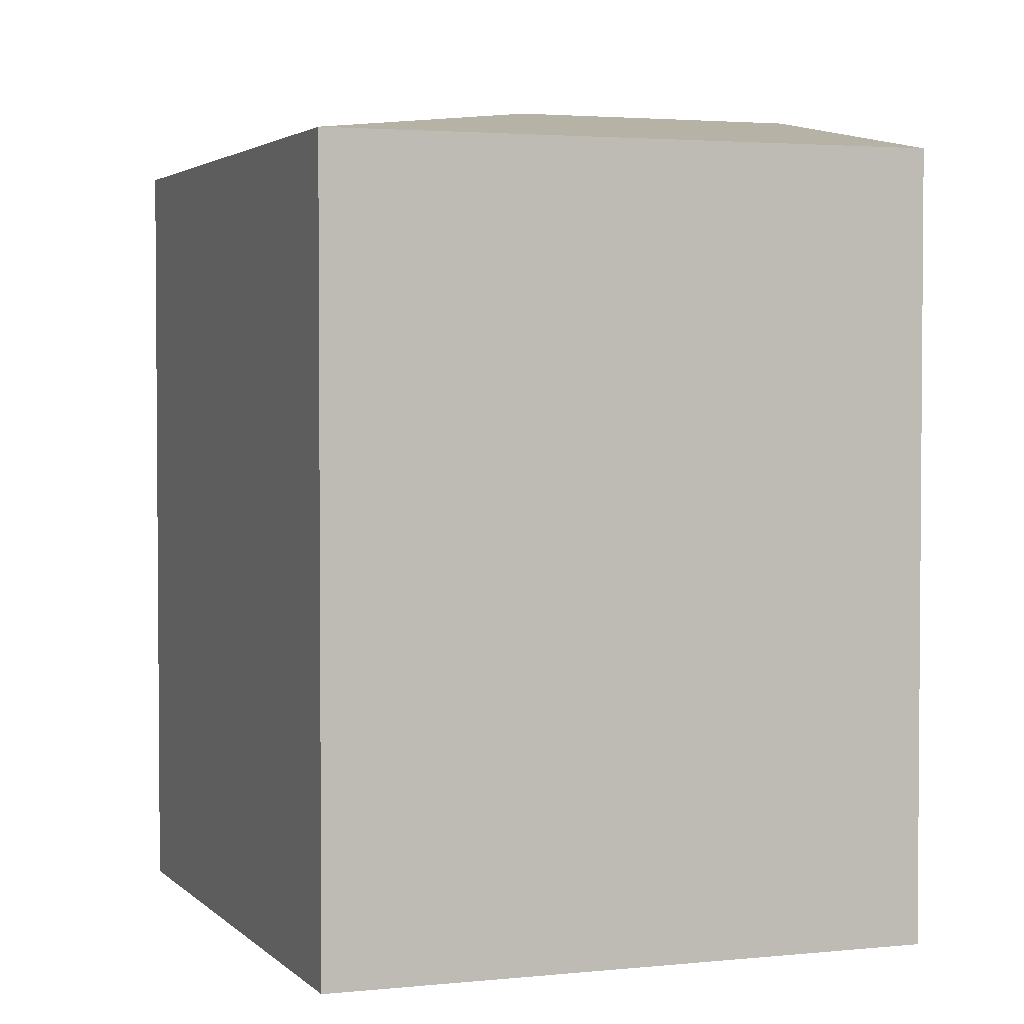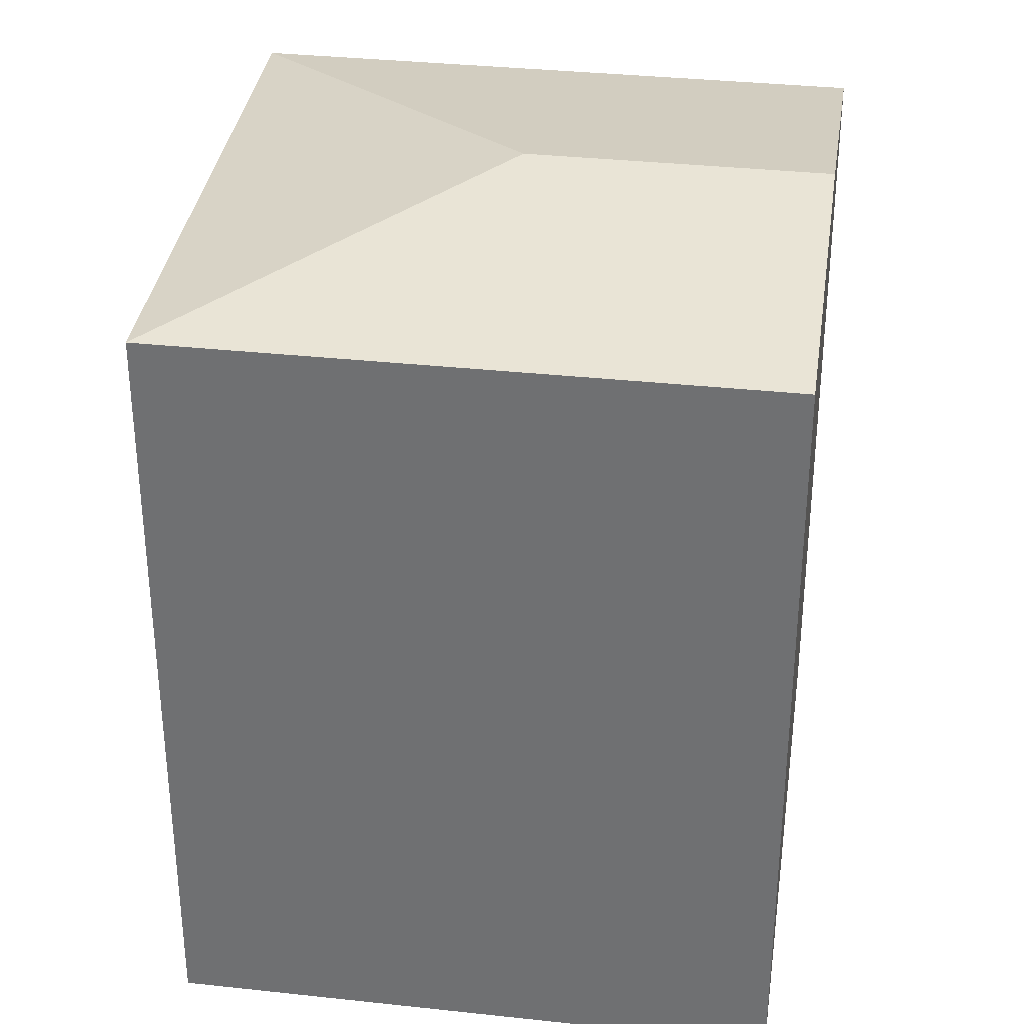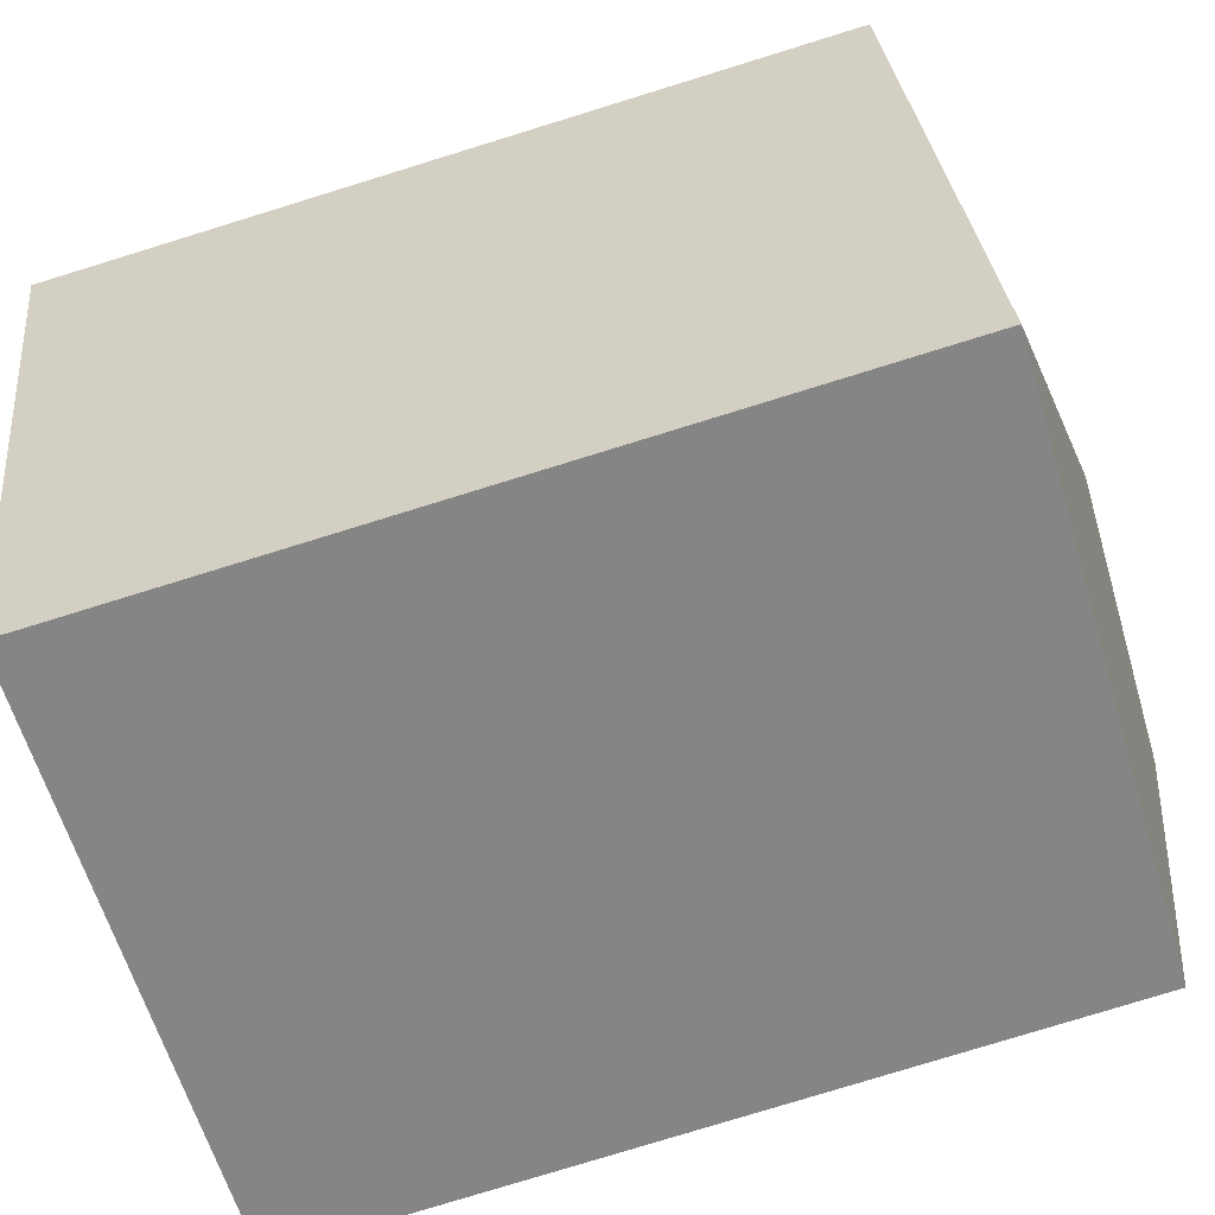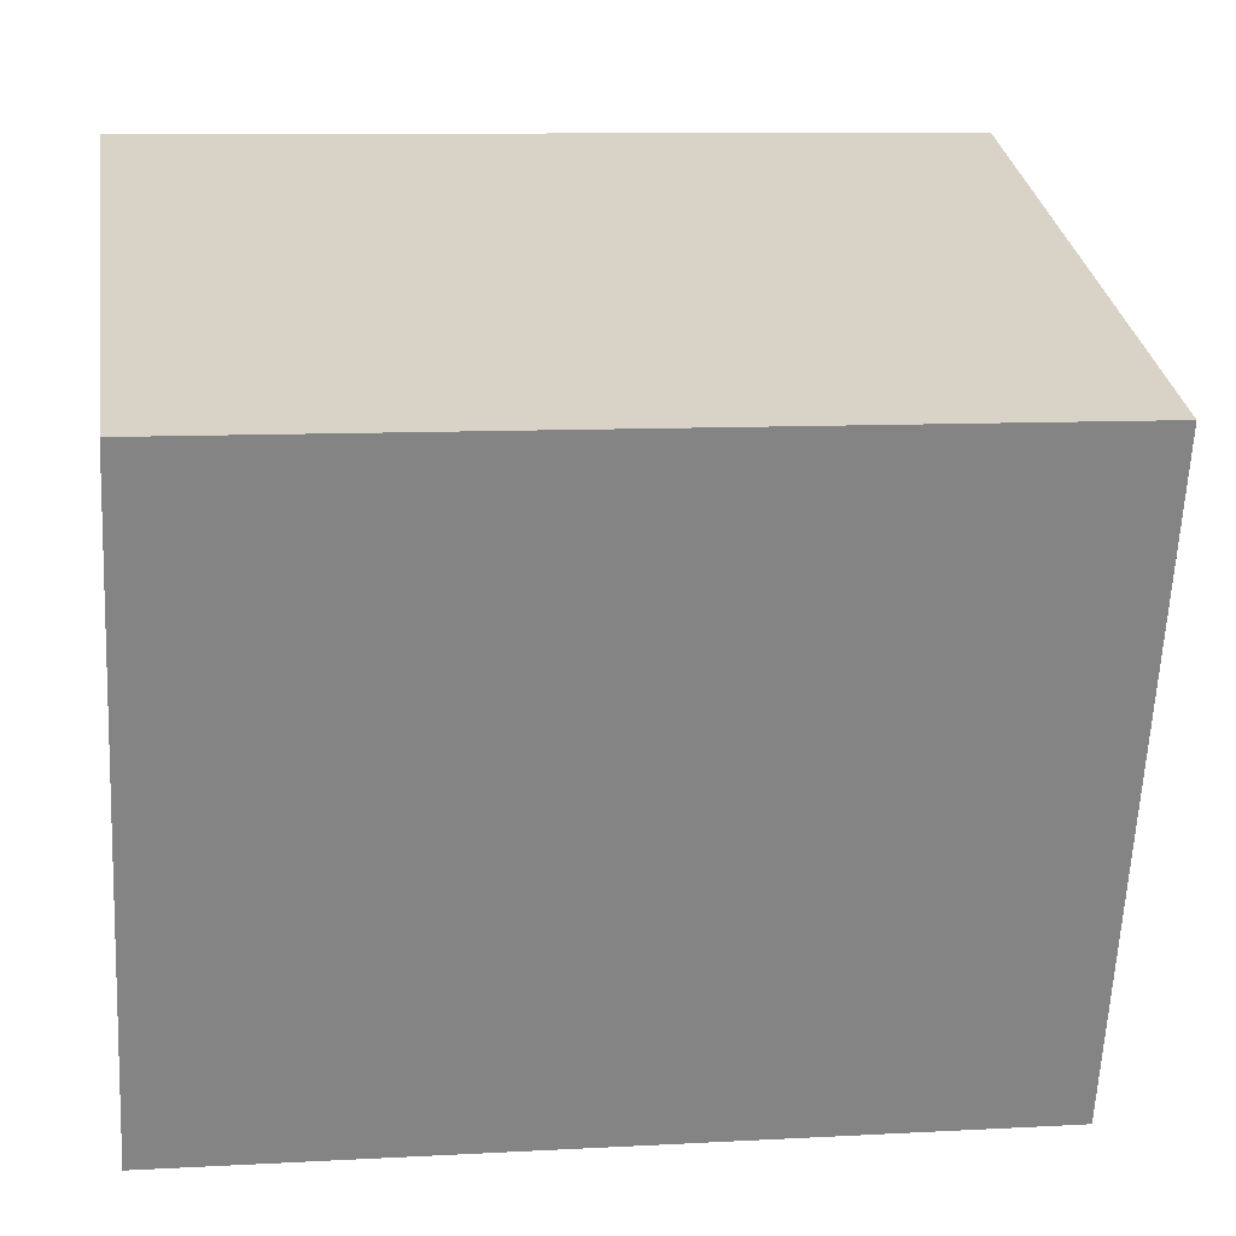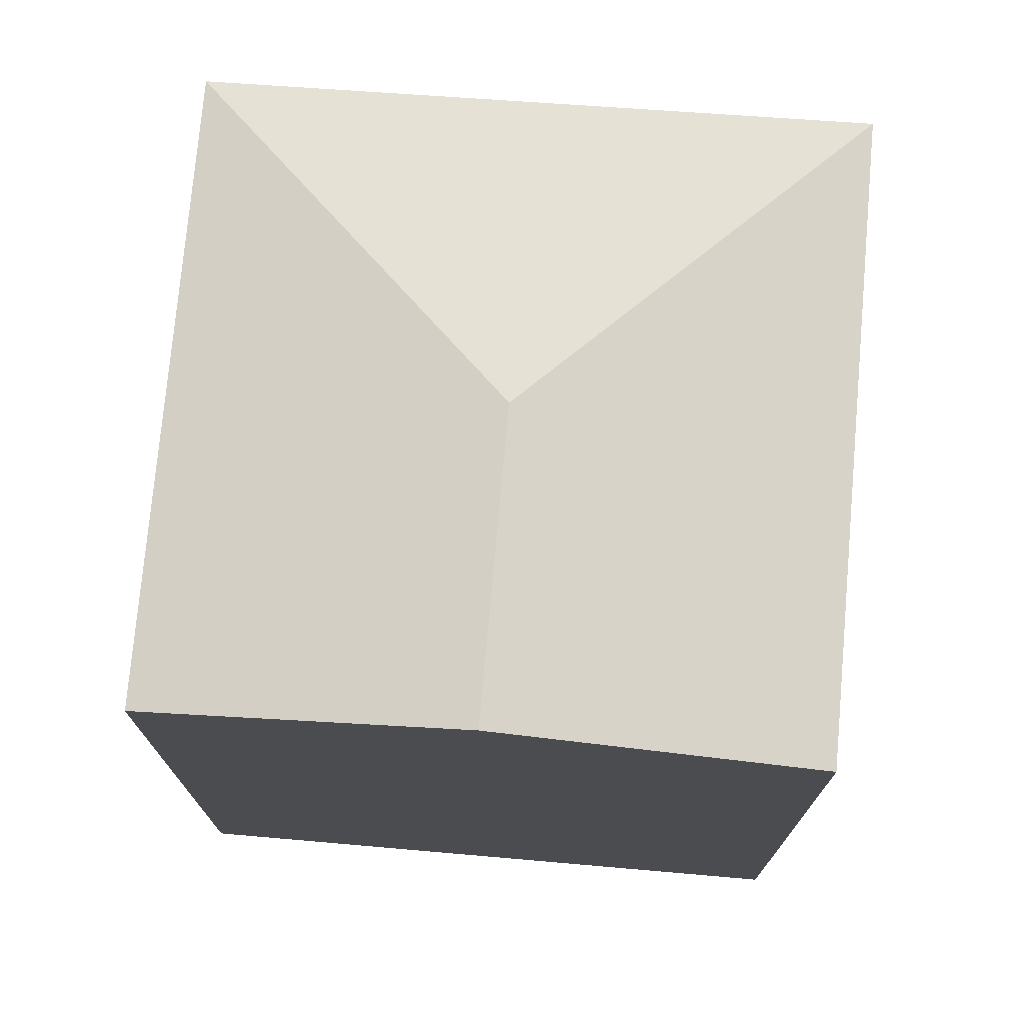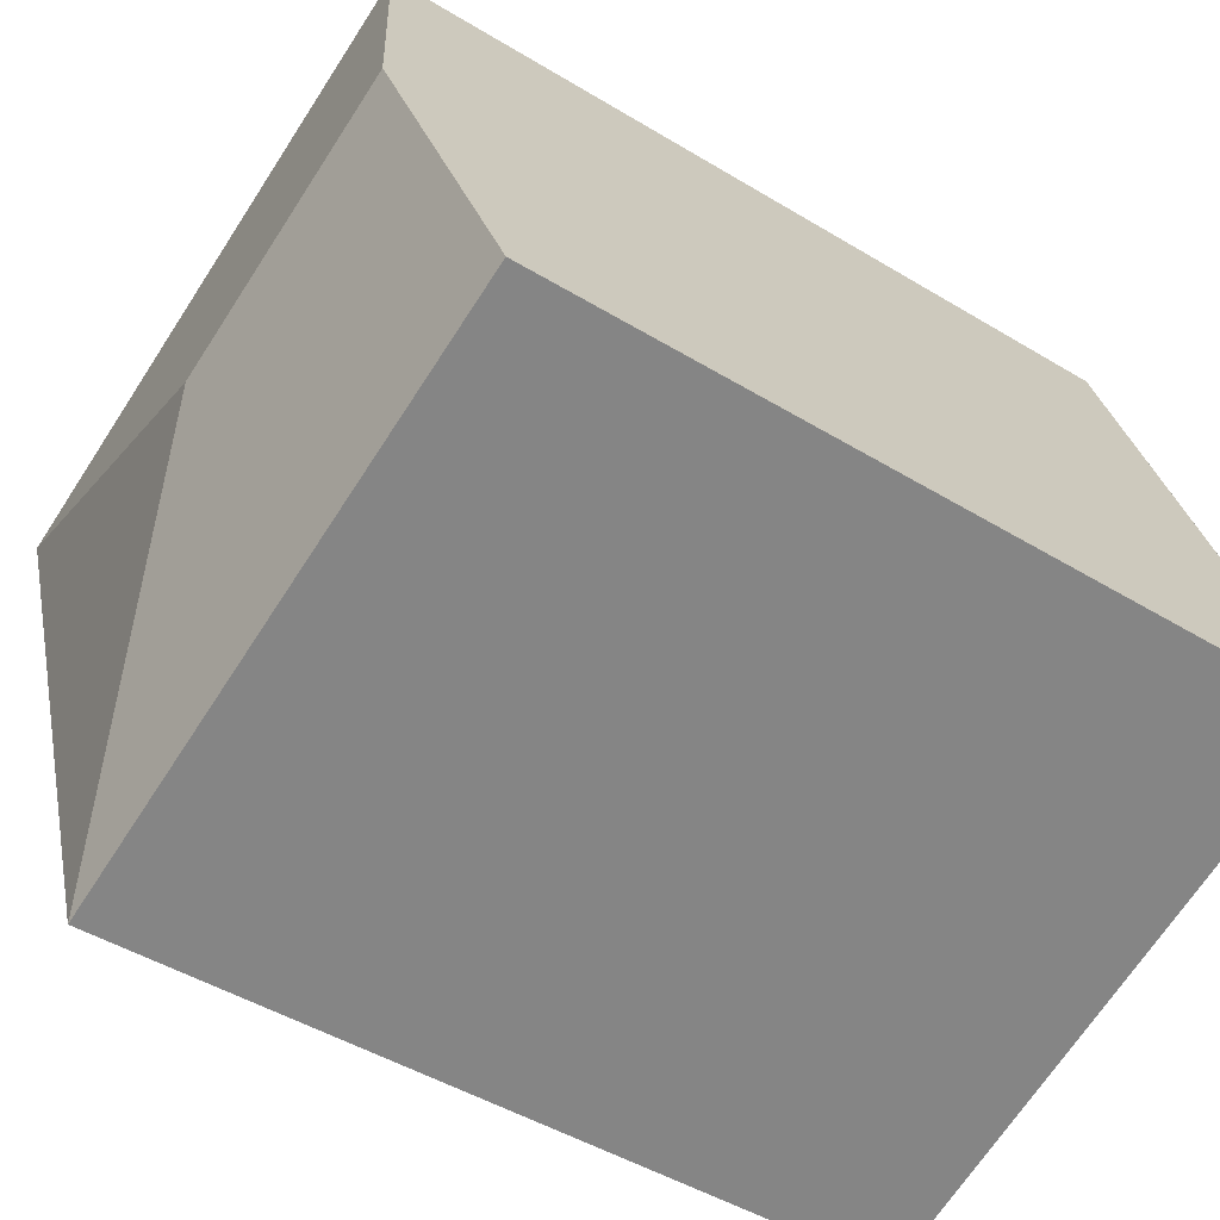
<metadata>
{"format":"obj","ext":"obj","renderer":"f3d","projection":"perspective","resolution":1024,"background":"white","views":[{"elev":2.8,"azim":178.5,"up":"+Y"},{"elev":33.9,"azim":-153.1,"up":"+Y"},{"elev":-79.0,"azim":107.1,"up":"+Z"},{"elev":9.4,"azim":81.6,"up":"+Z"},{"elev":74.9,"azim":-66.5,"up":"+Y"},{"elev":-46.0,"azim":-125.0,"up":"+Z"}]}
</metadata>
<code>
v  0.832 6.911 2.481
v  4.783 6.461 -1.599
v  0 6.462 3.957e-16
v  3.174 6.911 1.701
v  1.666 6.461 4.965
v  6.537 6.461 3.342
v  0 0 0
v  1.666 -3.04e-16 4.965
v  0.832 -1.519e-16 2.481
v  6.537 -2.046e-16 3.342
v  4.783 9.791e-17 -1.599
g defaultobject
f 1 2 3
f 2 1 4
f 5 4 1
f 4 5 6
f 4 6 2
f 7 1 3
f 1 7 5
f 5 7 8
f 8 7 9
f 8 6 5
f 6 8 10
f 10 2 6
f 2 10 11
f 2 7 3
f 7 2 11
f 9 10 8
f 10 9 7
f 10 7 11

</code>
